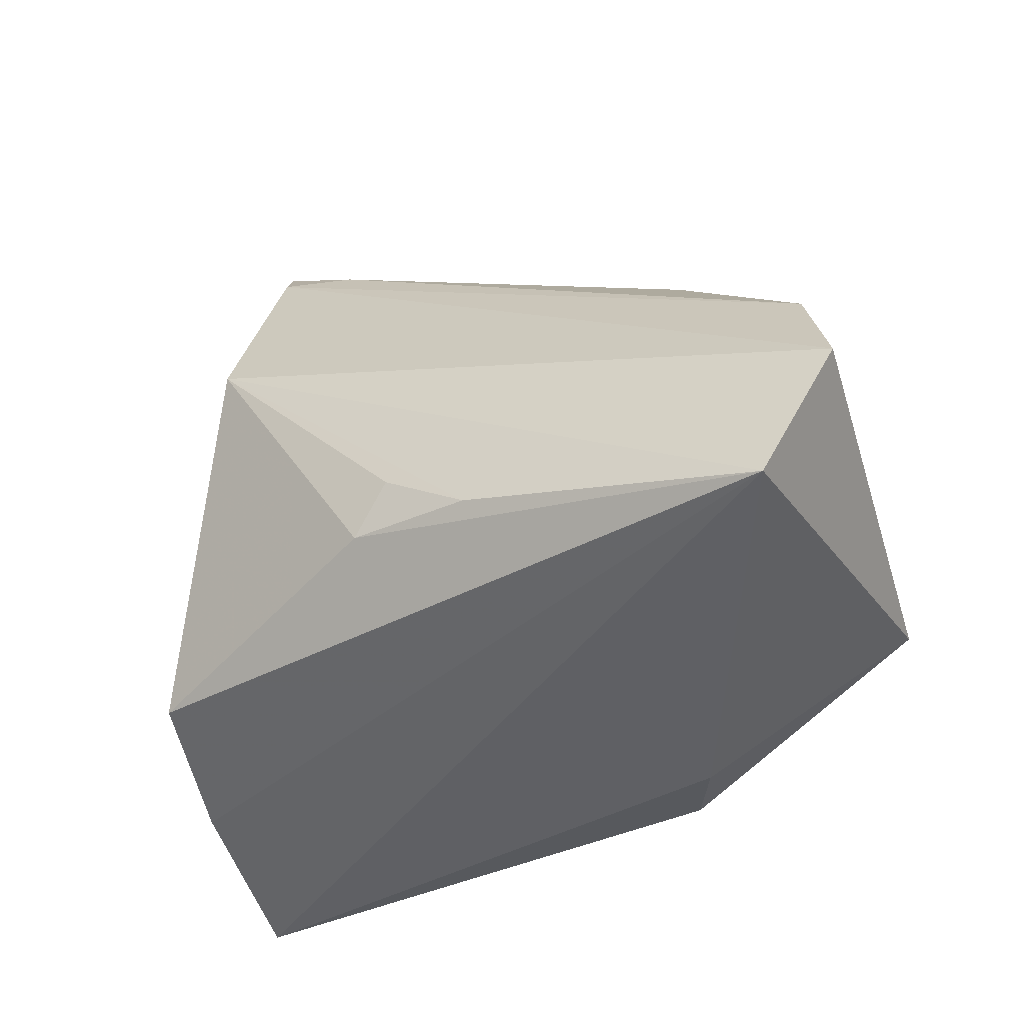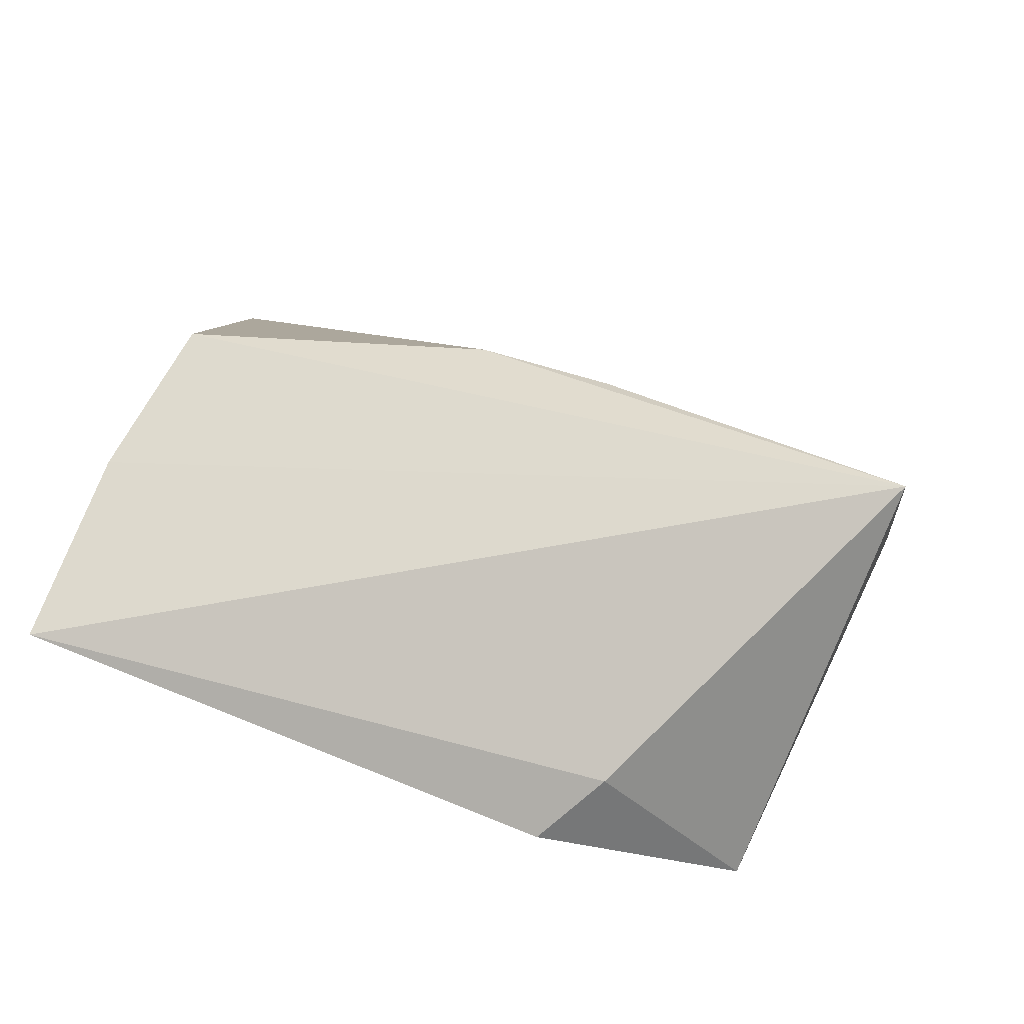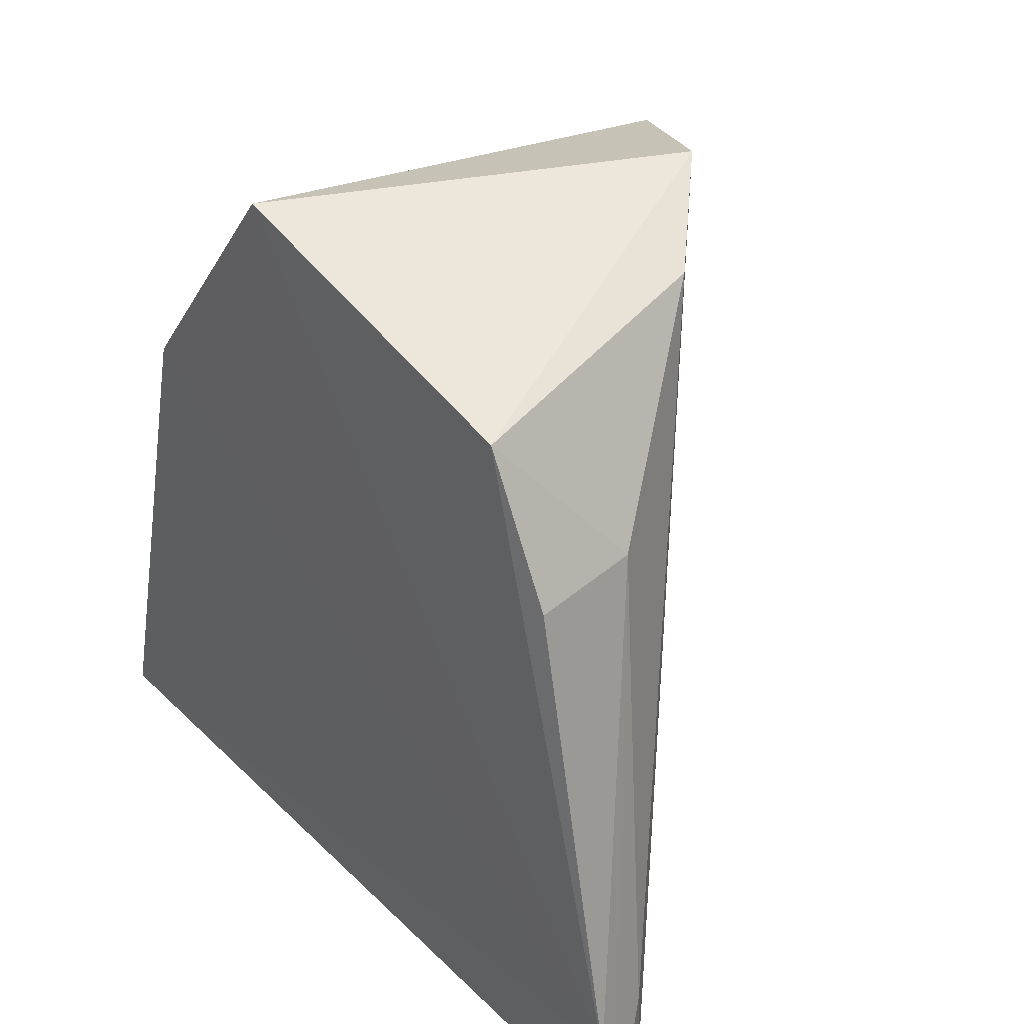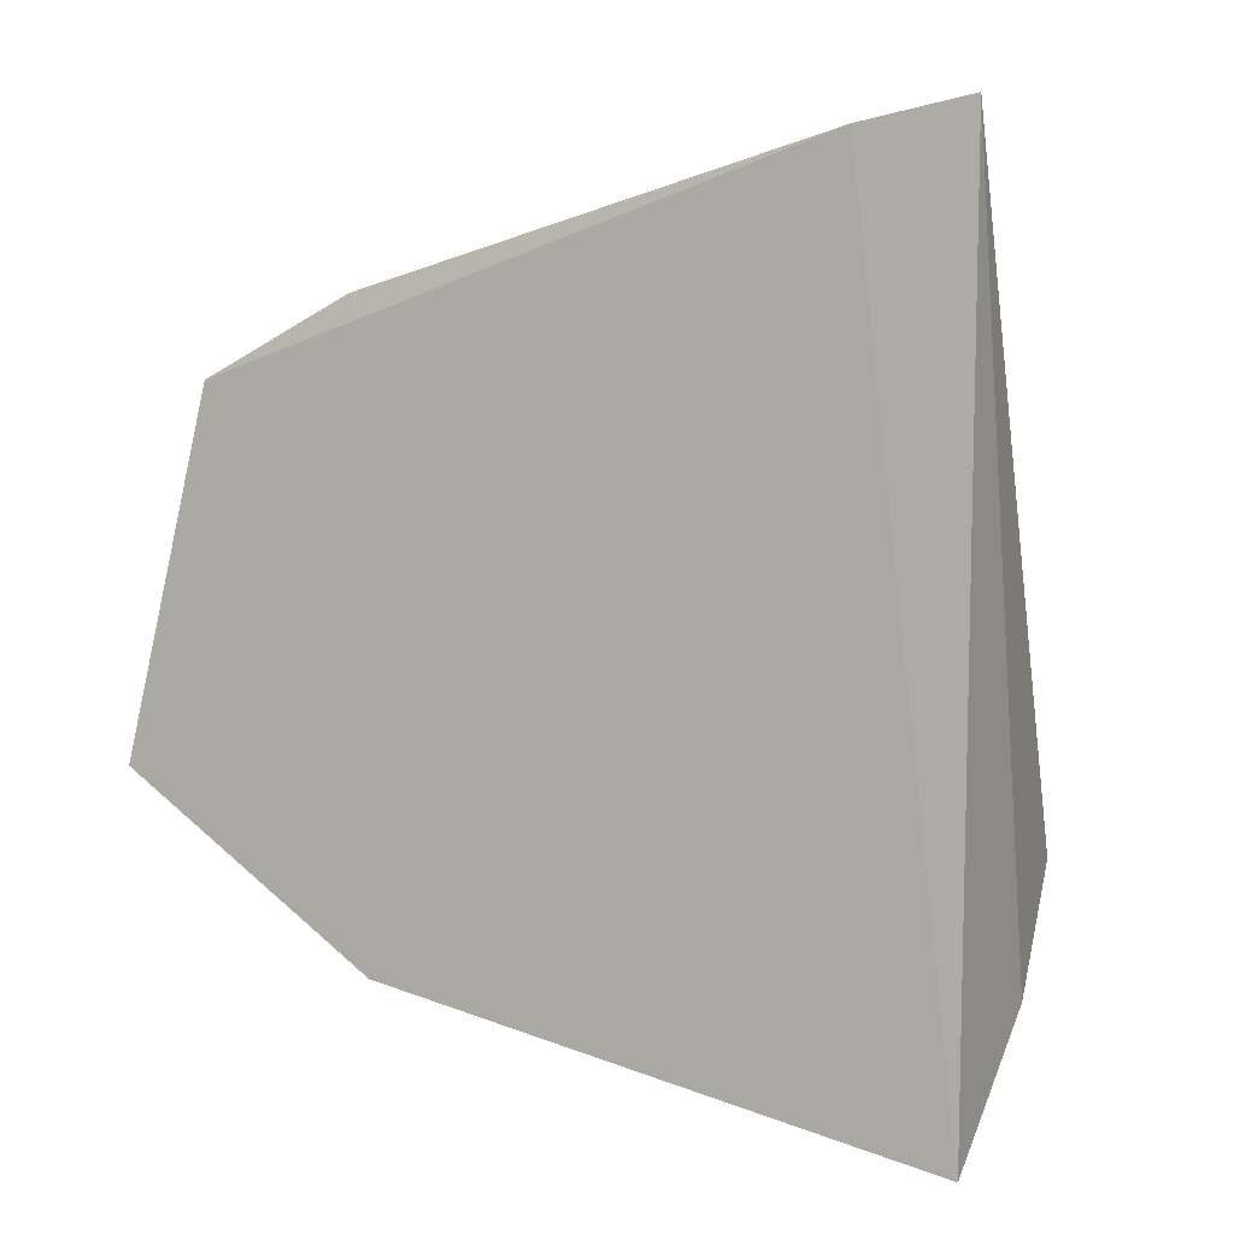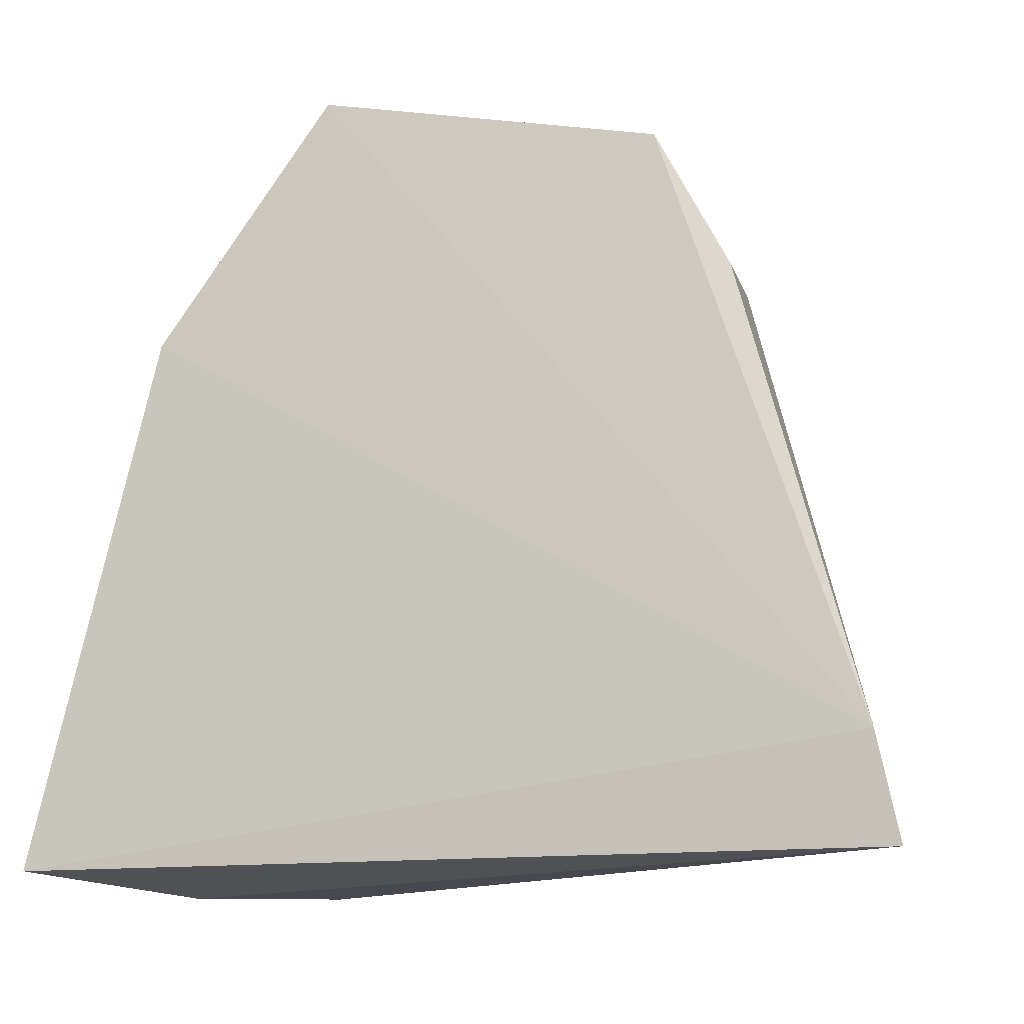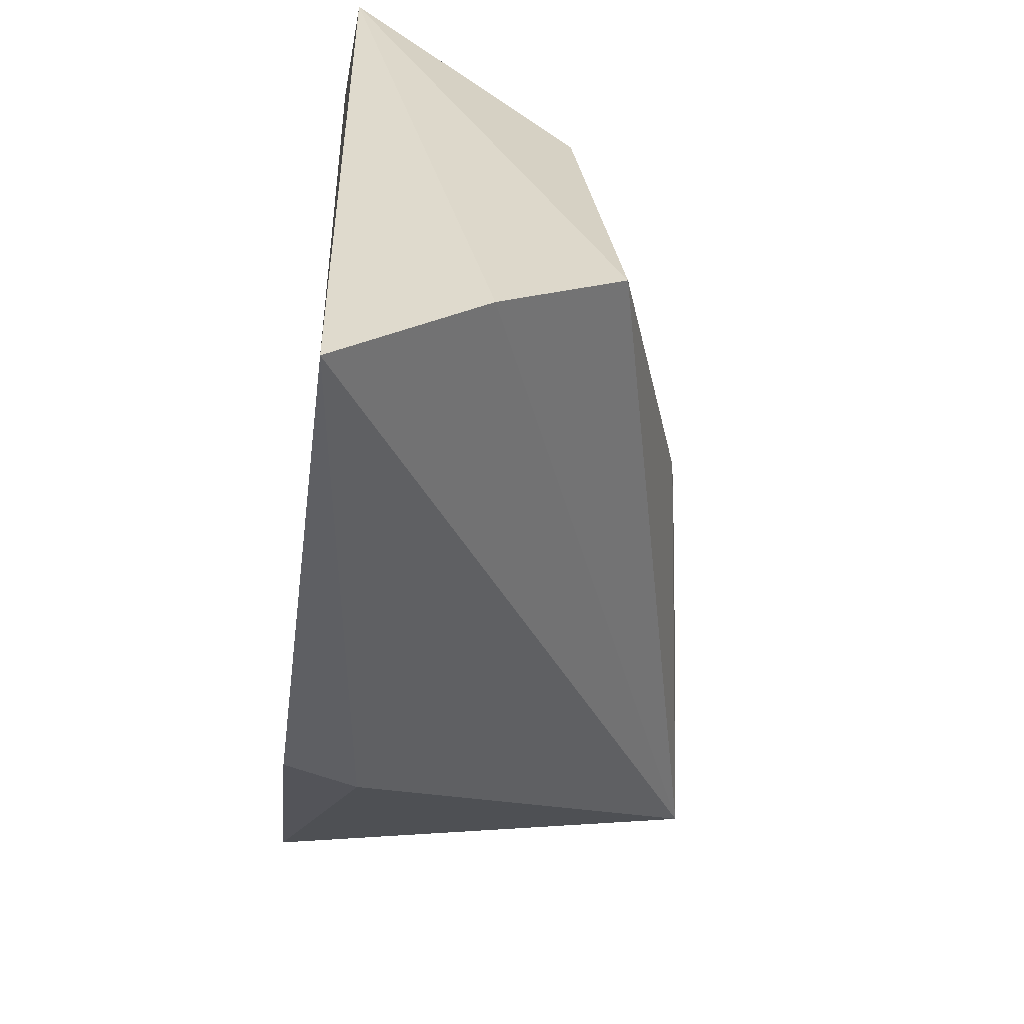
<metadata>
{"format":"obj","ext":"obj","renderer":"f3d","projection":"perspective","resolution":1024,"background":"white","views":[{"elev":-16.8,"azim":-68.8,"up":"+Y"},{"elev":-75.6,"azim":-118.7,"up":"+Y"},{"elev":37.6,"azim":138.7,"up":"+Z"},{"elev":3.8,"azim":112.7,"up":"+Y"},{"elev":-16.3,"azim":108.0,"up":"+Z"},{"elev":-58.9,"azim":171.9,"up":"+Y"}]}
</metadata>
<code>
v -0.08363 -0.04672 0.3105
v -0.0843 -0.03153 0.3769
v -0.1413 -0.001299 0.4023
v -0.08121 0.0605 0.3084
v -0.08067 0.05803 0.3213
v -0.1178 -0.01904 0.3099
v -0.09395 -0.02878 0.3813
v -0.08435 0.03377 0.3969
v -0.1186 0.02849 0.4024
v -0.102 -0.03201 0.3087
v -0.1128 0.03172 0.3144
v -0.08507 -0.009642 0.4078
v -0.09772 0.04196 0.3796
v -0.1303 -0.0005401 0.344
v -0.08905 0.056 0.3114
v -0.131 0.0169 0.409
v -0.08894 0.05567 0.3226
v -0.08402 0.04288 0.3787
v -0.1338 0.001791 0.3608
v -0.1294 0.006997 0.348
f 5 2 1
f 5 1 4
f 7 1 2
f 7 3 1
f 10 1 3
f 10 3 6
f 10 6 4
f 10 4 1
f 11 4 6
f 12 2 5
f 12 5 8
f 12 7 2
f 12 3 7
f 13 5 4
f 13 9 8
f 14 11 6
f 14 6 3
f 15 4 11
f 16 11 3
f 16 15 11
f 16 9 15
f 16 3 12
f 16 12 8
f 16 8 9
f 17 13 4
f 17 9 13
f 17 15 9
f 17 4 15
f 18 13 8
f 18 8 5
f 18 5 13
f 19 14 3
f 19 3 11
f 20 19 11
f 20 11 14
f 20 14 19

</code>
